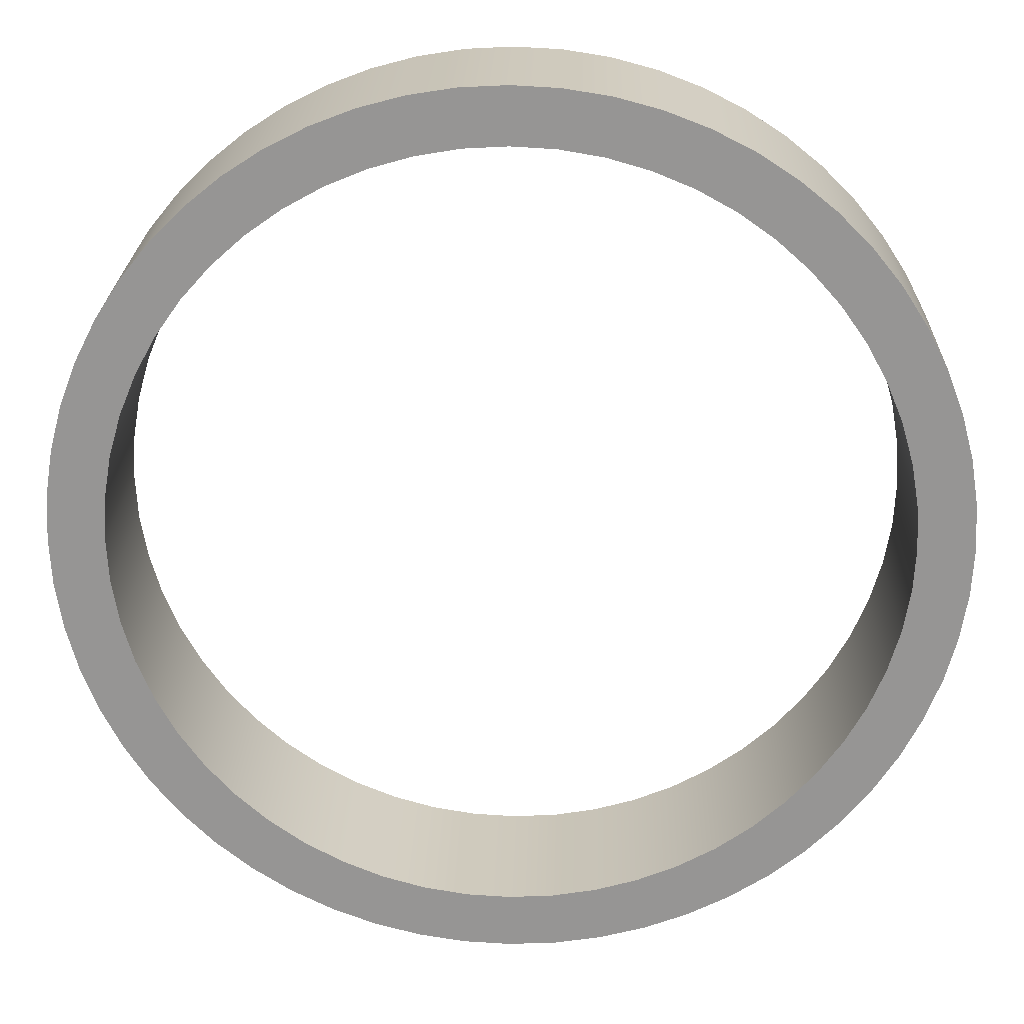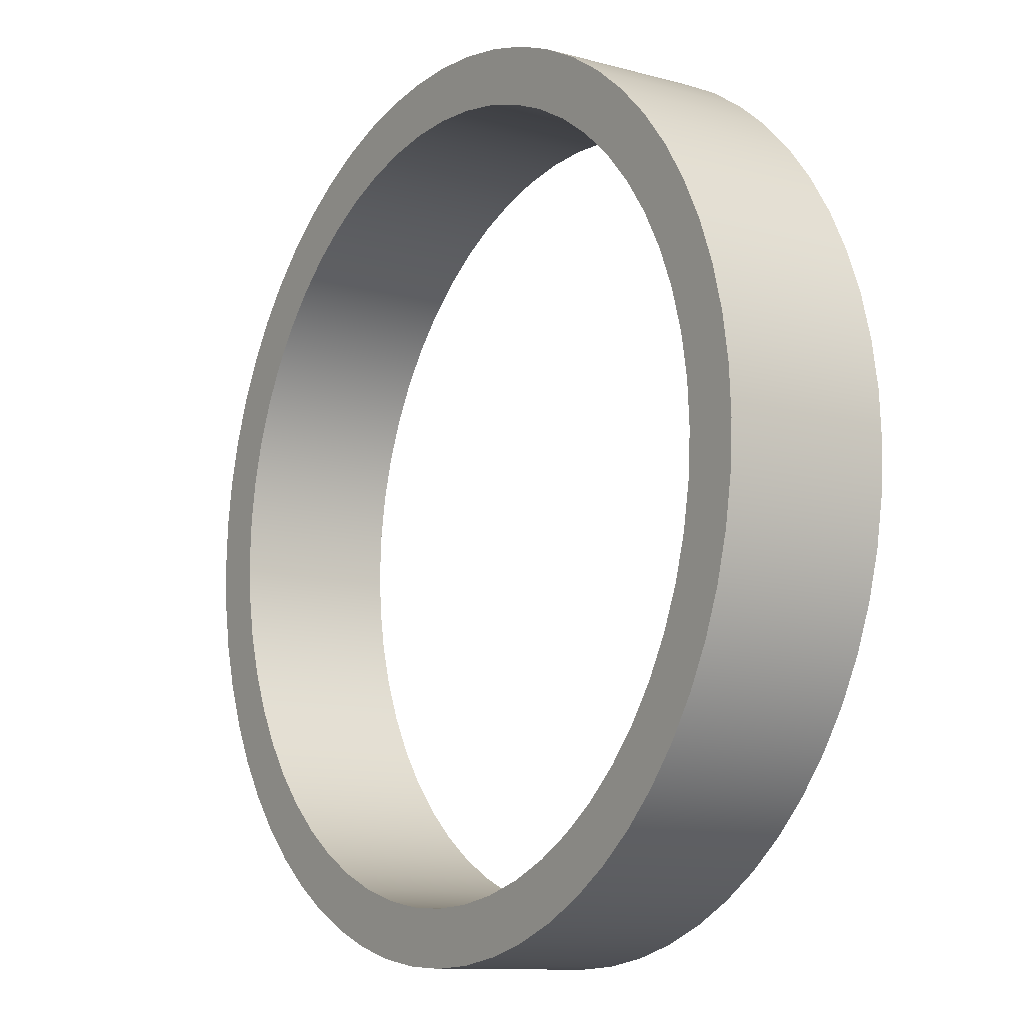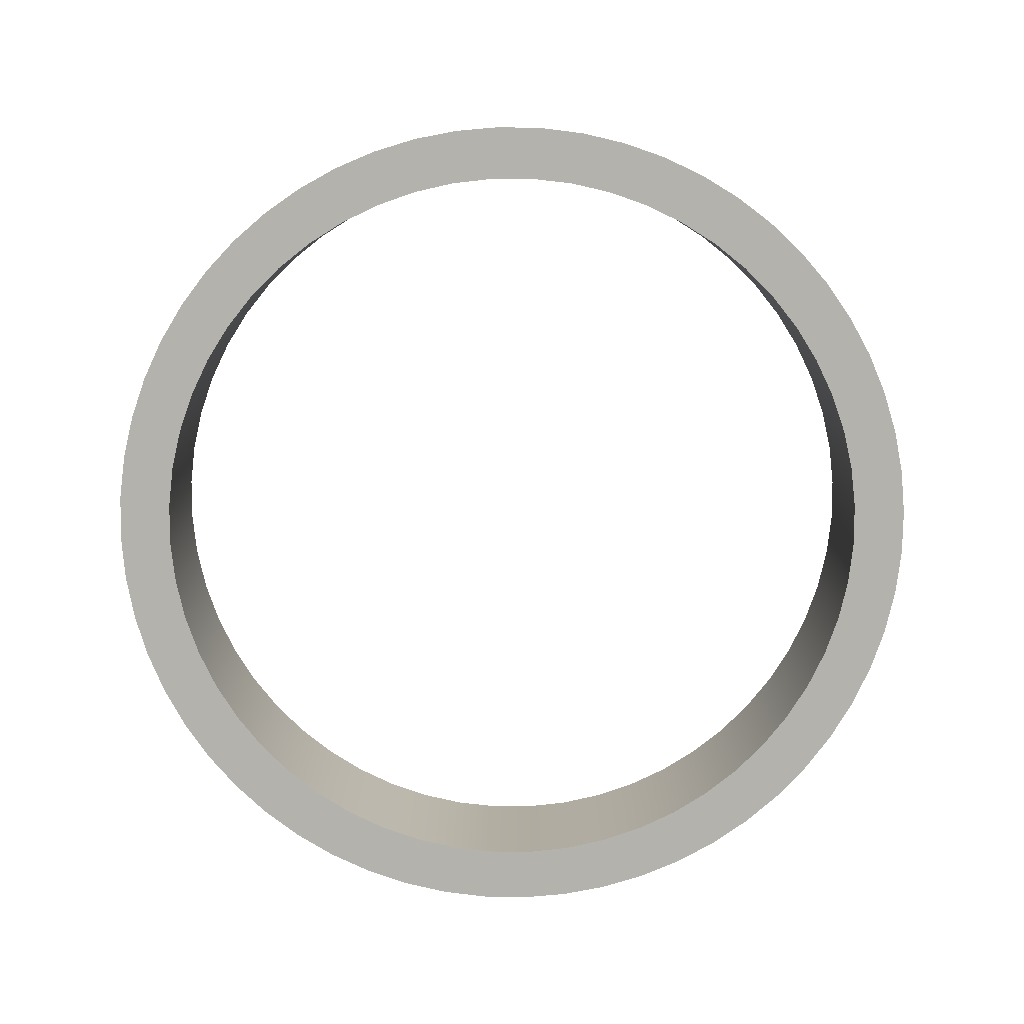
<metadata>
{"format":"obj","ext":"obj","renderer":"f3d","projection":"perspective","resolution":1024,"background":"white","views":[{"elev":22.3,"azim":1.6,"up":"+Z"},{"elev":-10.9,"azim":55.8,"up":"+Z"},{"elev":-79.6,"azim":-16.1,"up":"+Y"}]}
</metadata>
<code>
v -0.8 0.3 15
v -0.7956 0.3 14.92
v -0.7825 0.3 14.83
v -0.7608 0.3 14.75
v -0.7308 0.3 14.67
v -0.6928 0.3 14.6
v -0.6472 0.3 14.53
v -0.5945 0.3 14.46
v -0.5353 0.3 14.41
v -0.4702 0.3 14.35
v -0.4 0.3 14.31
v -0.3254 0.3 14.27
v -0.2472 0.3 14.24
v -0.1663 0.3 14.22
v -0.08362 0.3 14.2
v 4.899e-17 0.3 14.2
v 0.08362 0.3 14.2
v 0.1663 0.3 14.22
v 0.2472 0.3 14.24
v 0.3254 0.3 14.27
v 0.4 0.3 14.31
v 0.4702 0.3 14.35
v 0.5353 0.3 14.41
v 0.5945 0.3 14.46
v 0.6472 0.3 14.53
v 0.6928 0.3 14.6
v 0.7308 0.3 14.67
v 0.7608 0.3 14.75
v 0.7825 0.3 14.83
v 0.7956 0.3 14.92
v 0.8 0.3 15
v 0.7956 0.3 15.08
v 0.7825 0.3 15.17
v 0.7608 0.3 15.25
v 0.7308 0.3 15.33
v 0.6928 0.3 15.4
v 0.6472 0.3 15.47
v 0.5945 0.3 15.54
v 0.5353 0.3 15.59
v 0.4702 0.3 15.65
v 0.4 0.3 15.69
v 0.3254 0.3 15.73
v 0.2472 0.3 15.76
v 0.1663 0.3 15.78
v 0.08362 0.3 15.8
v 4.899e-17 0.3 15.8
v -0.08362 0.3 15.8
v -0.1663 0.3 15.78
v -0.2472 0.3 15.76
v -0.3254 0.3 15.73
v -0.4 0.3 15.69
v -0.4702 0.3 15.65
v -0.5353 0.3 15.59
v -0.5945 0.3 15.54
v -0.6472 0.3 15.47
v -0.6928 0.3 15.4
v -0.7308 0.3 15.33
v -0.7608 0.3 15.25
v -0.7825 0.3 15.17
v -0.7956 0.3 15.08
v -0.8 0 15
v -0.7956 0 15.08
v -0.7825 0 15.17
v -0.7608 0 15.25
v -0.7308 0 15.33
v -0.6928 0 15.4
v -0.6472 0 15.47
v -0.5945 0 15.54
v -0.5353 0 15.59
v -0.4702 0 15.65
v -0.4 0 15.69
v -0.3254 0 15.73
v -0.2472 0 15.76
v -0.1663 0 15.78
v -0.08362 0 15.8
v 4.899e-17 0 15.8
v 0.08362 0 15.8
v 0.1663 0 15.78
v 0.2472 0 15.76
v 0.3254 0 15.73
v 0.4 0 15.69
v 0.4702 0 15.65
v 0.5353 0 15.59
v 0.5945 0 15.54
v 0.6472 0 15.47
v 0.6928 0 15.4
v 0.7308 0 15.33
v 0.7608 0 15.25
v 0.7825 0 15.17
v 0.7956 0 15.08
v 0.8 0 15
v 0.7956 0 14.92
v 0.7825 0 14.83
v 0.7608 0 14.75
v 0.7308 0 14.67
v 0.6928 0 14.6
v 0.6472 0 14.53
v 0.5945 0 14.46
v 0.5353 0 14.41
v 0.4702 0 14.35
v 0.4 0 14.31
v 0.3254 0 14.27
v 0.2472 0 14.24
v 0.1663 0 14.22
v 0.08362 0 14.2
v 4.899e-17 0 14.2
v -0.08362 0 14.2
v -0.1663 0 14.22
v -0.2472 0 14.24
v -0.3254 0 14.27
v -0.4 0 14.31
v -0.4702 0 14.35
v -0.5353 0 14.41
v -0.5945 0 14.46
v -0.6472 0 14.53
v -0.6928 0 14.6
v -0.7308 0 14.67
v -0.7608 0 14.75
v -0.7825 0 14.83
v -0.7956 0 14.92
v -0.8 0 15
v -0.8 0.3 15
v -0.7 0.3 15
v -0.6956 0.3 15.08
v -0.6824 0.3 15.16
v -0.6607 0.3 15.23
v -0.6307 0.3 15.3
v -0.5927 0.3 15.37
v -0.5473 0.3 15.44
v -0.495 0.3 15.49
v -0.4364 0.3 15.55
v -0.3724 0.3 15.59
v -0.3037 0.3 15.63
v -0.2312 0.3 15.66
v -0.1558 0.3 15.68
v -0.07838 0.3 15.7
v 4.286e-17 0.3 15.7
v 0.07838 0.3 15.7
v 0.1558 0.3 15.68
v 0.2312 0.3 15.66
v 0.3037 0.3 15.63
v 0.3724 0.3 15.59
v 0.4364 0.3 15.55
v 0.495 0.3 15.49
v 0.5473 0.3 15.44
v 0.5927 0.3 15.37
v 0.6307 0.3 15.3
v 0.6607 0.3 15.23
v 0.6824 0.3 15.16
v 0.6956 0.3 15.08
v 0.7 0.3 15
v 0.6956 0.3 14.92
v 0.6824 0.3 14.84
v 0.6607 0.3 14.77
v 0.6307 0.3 14.7
v 0.5927 0.3 14.63
v 0.5473 0.3 14.56
v 0.495 0.3 14.51
v 0.4364 0.3 14.45
v 0.3724 0.3 14.41
v 0.3037 0.3 14.37
v 0.2312 0.3 14.34
v 0.1558 0.3 14.32
v 0.07838 0.3 14.3
v 4.286e-17 0.3 14.3
v -0.07838 0.3 14.3
v -0.1558 0.3 14.32
v -0.2312 0.3 14.34
v -0.3037 0.3 14.37
v -0.3724 0.3 14.41
v -0.4364 0.3 14.45
v -0.495 0.3 14.51
v -0.5473 0.3 14.56
v -0.5927 0.3 14.63
v -0.6307 0.3 14.7
v -0.6607 0.3 14.77
v -0.6824 0.3 14.84
v -0.6956 0.3 14.92
v -0.7 0 15
v -0.6956 0 14.92
v -0.6824 0 14.84
v -0.6607 0 14.77
v -0.6307 0 14.7
v -0.5927 0 14.63
v -0.5473 0 14.56
v -0.495 0 14.51
v -0.4364 0 14.45
v -0.3724 0 14.41
v -0.3037 0 14.37
v -0.2312 0 14.34
v -0.1558 0 14.32
v -0.07838 0 14.3
v 4.286e-17 0 14.3
v 0.07838 0 14.3
v 0.1558 0 14.32
v 0.2312 0 14.34
v 0.3037 0 14.37
v 0.3724 0 14.41
v 0.4364 0 14.45
v 0.495 0 14.51
v 0.5473 0 14.56
v 0.5927 0 14.63
v 0.6307 0 14.7
v 0.6607 0 14.77
v 0.6824 0 14.84
v 0.6956 0 14.92
v 0.7 0 15
v 0.6956 0 15.08
v 0.6824 0 15.16
v 0.6607 0 15.23
v 0.6307 0 15.3
v 0.5927 0 15.37
v 0.5473 0 15.44
v 0.495 0 15.49
v 0.4364 0 15.55
v 0.3724 0 15.59
v 0.3037 0 15.63
v 0.2312 0 15.66
v 0.1558 0 15.68
v 0.07838 0 15.7
v 4.286e-17 0 15.7
v -0.07838 0 15.7
v -0.1558 0 15.68
v -0.2312 0 15.66
v -0.3037 0 15.63
v -0.3724 0 15.59
v -0.4364 0 15.55
v -0.495 0 15.49
v -0.5473 0 15.44
v -0.5927 0 15.37
v -0.6307 0 15.3
v -0.6607 0 15.23
v -0.6824 0 15.16
v -0.6956 0 15.08
v -0.7 0.3 15
v -0.7 0 15
v -0.7 0 15
v -0.6956 0 15.08
v -0.6824 0 15.16
v -0.6607 0 15.23
v -0.6307 0 15.3
v -0.5927 0 15.37
v -0.5473 0 15.44
v -0.495 0 15.49
v -0.4364 0 15.55
v -0.3724 0 15.59
v -0.3037 0 15.63
v -0.2312 0 15.66
v -0.1558 0 15.68
v -0.07838 0 15.7
v 4.286e-17 0 15.7
v 0.07838 0 15.7
v 0.1558 0 15.68
v 0.2312 0 15.66
v 0.3037 0 15.63
v 0.3724 0 15.59
v 0.4364 0 15.55
v 0.495 0 15.49
v 0.5473 0 15.44
v 0.5927 0 15.37
v 0.6307 0 15.3
v 0.6607 0 15.23
v 0.6824 0 15.16
v 0.6956 0 15.08
v 0.7 0 15
v 0.6956 0 14.92
v 0.6824 0 14.84
v 0.6607 0 14.77
v 0.6307 0 14.7
v 0.5927 0 14.63
v 0.5473 0 14.56
v 0.495 0 14.51
v 0.4364 0 14.45
v 0.3724 0 14.41
v 0.3037 0 14.37
v 0.2312 0 14.34
v 0.1558 0 14.32
v 0.07838 0 14.3
v 4.286e-17 0 14.3
v -0.07838 0 14.3
v -0.1558 0 14.32
v -0.2312 0 14.34
v -0.3037 0 14.37
v -0.3724 0 14.41
v -0.4364 0 14.45
v -0.495 0 14.51
v -0.5473 0 14.56
v -0.5927 0 14.63
v -0.6307 0 14.7
v -0.6607 0 14.77
v -0.6824 0 14.84
v -0.6956 0 14.92
v -0.8 0 15
v -0.7956 0 14.92
v -0.7825 0 14.83
v -0.7608 0 14.75
v -0.7308 0 14.67
v -0.6928 0 14.6
v -0.6472 0 14.53
v -0.5945 0 14.46
v -0.5353 0 14.41
v -0.4702 0 14.35
v -0.4 0 14.31
v -0.3254 0 14.27
v -0.2472 0 14.24
v -0.1663 0 14.22
v -0.08362 0 14.2
v 4.899e-17 0 14.2
v 0.08362 0 14.2
v 0.1663 0 14.22
v 0.2472 0 14.24
v 0.3254 0 14.27
v 0.4 0 14.31
v 0.4702 0 14.35
v 0.5353 0 14.41
v 0.5945 0 14.46
v 0.6472 0 14.53
v 0.6928 0 14.6
v 0.7308 0 14.67
v 0.7608 0 14.75
v 0.7825 0 14.83
v 0.7956 0 14.92
v 0.8 0 15
v 0.7956 0 15.08
v 0.7825 0 15.17
v 0.7608 0 15.25
v 0.7308 0 15.33
v 0.6928 0 15.4
v 0.6472 0 15.47
v 0.5945 0 15.54
v 0.5353 0 15.59
v 0.4702 0 15.65
v 0.4 0 15.69
v 0.3254 0 15.73
v 0.2472 0 15.76
v 0.1663 0 15.78
v 0.08362 0 15.8
v 4.899e-17 0 15.8
v -0.08362 0 15.8
v -0.1663 0 15.78
v -0.2472 0 15.76
v -0.3254 0 15.73
v -0.4 0 15.69
v -0.4702 0 15.65
v -0.5353 0 15.59
v -0.5945 0 15.54
v -0.6472 0 15.47
v -0.6928 0 15.4
v -0.7308 0 15.33
v -0.7608 0 15.25
v -0.7825 0 15.17
v -0.7956 0 15.08
v -0.7 0.3 15
v -0.6956 0.3 14.92
v -0.6824 0.3 14.84
v -0.6607 0.3 14.77
v -0.6307 0.3 14.7
v -0.5927 0.3 14.63
v -0.5473 0.3 14.56
v -0.495 0.3 14.51
v -0.4364 0.3 14.45
v -0.3724 0.3 14.41
v -0.3037 0.3 14.37
v -0.2312 0.3 14.34
v -0.1558 0.3 14.32
v -0.07838 0.3 14.3
v 4.286e-17 0.3 14.3
v 0.07838 0.3 14.3
v 0.1558 0.3 14.32
v 0.2312 0.3 14.34
v 0.3037 0.3 14.37
v 0.3724 0.3 14.41
v 0.4364 0.3 14.45
v 0.495 0.3 14.51
v 0.5473 0.3 14.56
v 0.5927 0.3 14.63
v 0.6307 0.3 14.7
v 0.6607 0.3 14.77
v 0.6824 0.3 14.84
v 0.6956 0.3 14.92
v 0.7 0.3 15
v 0.6956 0.3 15.08
v 0.6824 0.3 15.16
v 0.6607 0.3 15.23
v 0.6307 0.3 15.3
v 0.5927 0.3 15.37
v 0.5473 0.3 15.44
v 0.495 0.3 15.49
v 0.4364 0.3 15.55
v 0.3724 0.3 15.59
v 0.3037 0.3 15.63
v 0.2312 0.3 15.66
v 0.1558 0.3 15.68
v 0.07838 0.3 15.7
v 4.286e-17 0.3 15.7
v -0.07838 0.3 15.7
v -0.1558 0.3 15.68
v -0.2312 0.3 15.66
v -0.3037 0.3 15.63
v -0.3724 0.3 15.59
v -0.4364 0.3 15.55
v -0.495 0.3 15.49
v -0.5473 0.3 15.44
v -0.5927 0.3 15.37
v -0.6307 0.3 15.3
v -0.6607 0.3 15.23
v -0.6824 0.3 15.16
v -0.6956 0.3 15.08
v -0.8 0.3 15
v -0.7956 0.3 15.08
v -0.7825 0.3 15.17
v -0.7608 0.3 15.25
v -0.7308 0.3 15.33
v -0.6928 0.3 15.4
v -0.6472 0.3 15.47
v -0.5945 0.3 15.54
v -0.5353 0.3 15.59
v -0.4702 0.3 15.65
v -0.4 0.3 15.69
v -0.3254 0.3 15.73
v -0.2472 0.3 15.76
v -0.1663 0.3 15.78
v -0.08362 0.3 15.8
v 4.899e-17 0.3 15.8
v 0.08362 0.3 15.8
v 0.1663 0.3 15.78
v 0.2472 0.3 15.76
v 0.3254 0.3 15.73
v 0.4 0.3 15.69
v 0.4702 0.3 15.65
v 0.5353 0.3 15.59
v 0.5945 0.3 15.54
v 0.6472 0.3 15.47
v 0.6928 0.3 15.4
v 0.7308 0.3 15.33
v 0.7608 0.3 15.25
v 0.7825 0.3 15.17
v 0.7956 0.3 15.08
v 0.8 0.3 15
v 0.7956 0.3 14.92
v 0.7825 0.3 14.83
v 0.7608 0.3 14.75
v 0.7308 0.3 14.67
v 0.6928 0.3 14.6
v 0.6472 0.3 14.53
v 0.5945 0.3 14.46
v 0.5353 0.3 14.41
v 0.4702 0.3 14.35
v 0.4 0.3 14.31
v 0.3254 0.3 14.27
v 0.2472 0.3 14.24
v 0.1663 0.3 14.22
v 0.08362 0.3 14.2
v 4.899e-17 0.3 14.2
v -0.08362 0.3 14.2
v -0.1663 0.3 14.22
v -0.2472 0.3 14.24
v -0.3254 0.3 14.27
v -0.4 0.3 14.31
v -0.4702 0.3 14.35
v -0.5353 0.3 14.41
v -0.5945 0.3 14.46
v -0.6472 0.3 14.53
v -0.6928 0.3 14.6
v -0.7308 0.3 14.67
v -0.7608 0.3 14.75
v -0.7825 0.3 14.83
v -0.7956 0.3 14.92
f 2 120 1
f 1 120 121
f 122 61 60
f 60 61 62
f 60 62 59
f 59 62 63
f 59 63 58
f 58 63 64
f 58 64 57
f 57 64 65
f 57 65 56
f 56 65 66
f 56 66 55
f 55 66 67
f 55 67 54
f 54 67 68
f 54 68 53
f 53 68 69
f 53 69 52
f 52 69 70
f 52 70 51
f 51 70 71
f 51 71 50
f 50 71 72
f 50 72 49
f 49 72 73
f 49 73 48
f 48 73 74
f 48 74 47
f 47 74 75
f 47 75 46
f 46 75 76
f 46 76 45
f 45 76 77
f 45 77 44
f 44 77 78
f 44 78 43
f 43 78 79
f 43 79 42
f 42 79 80
f 42 80 41
f 41 80 81
f 41 81 40
f 40 81 82
f 40 82 39
f 39 82 83
f 39 83 38
f 38 83 84
f 38 84 37
f 37 84 85
f 37 85 36
f 36 85 86
f 36 86 35
f 35 86 87
f 35 87 34
f 34 87 88
f 34 88 33
f 33 88 89
f 33 89 32
f 32 89 90
f 32 90 31
f 31 90 91
f 31 91 30
f 30 91 92
f 30 92 29
f 29 92 93
f 29 93 28
f 28 93 94
f 28 94 27
f 27 94 95
f 27 95 26
f 26 95 96
f 26 96 25
f 25 96 97
f 25 97 24
f 24 97 98
f 24 98 23
f 23 98 99
f 23 99 22
f 22 99 100
f 22 100 21
f 21 100 101
f 21 101 20
f 20 101 102
f 20 102 19
f 19 102 103
f 19 103 18
f 18 103 104
f 18 104 17
f 17 104 105
f 17 105 16
f 16 105 106
f 16 106 15
f 15 106 107
f 15 107 14
f 14 107 108
f 14 108 13
f 13 108 109
f 13 109 12
f 12 109 110
f 12 110 11
f 11 110 111
f 11 111 10
f 10 111 112
f 10 112 9
f 9 112 113
f 9 113 8
f 8 113 114
f 8 114 7
f 7 114 115
f 7 115 6
f 6 115 116
f 6 116 5
f 5 116 117
f 5 117 4
f 4 117 118
f 4 118 3
f 3 118 119
f 3 119 2
f 2 119 120
f 124 234 123
f 123 234 236
f 235 179 178
f 178 179 180
f 178 180 177
f 177 180 181
f 177 181 176
f 176 181 182
f 176 182 175
f 175 182 183
f 175 183 174
f 174 183 184
f 174 184 173
f 173 184 185
f 173 185 172
f 172 185 186
f 172 186 171
f 171 186 187
f 171 187 170
f 170 187 188
f 170 188 169
f 169 188 189
f 169 189 168
f 168 189 190
f 168 190 167
f 167 190 191
f 167 191 166
f 166 191 192
f 166 192 165
f 165 192 193
f 165 193 164
f 164 193 194
f 164 194 163
f 163 194 195
f 163 195 162
f 162 195 196
f 162 196 161
f 161 196 197
f 161 197 160
f 160 197 198
f 160 198 159
f 159 198 199
f 159 199 158
f 158 199 200
f 158 200 157
f 157 200 201
f 157 201 156
f 156 201 202
f 156 202 155
f 155 202 203
f 155 203 154
f 154 203 204
f 154 204 153
f 153 204 205
f 153 205 152
f 152 205 206
f 152 206 151
f 151 206 207
f 151 207 150
f 150 207 208
f 150 208 149
f 149 208 209
f 149 209 148
f 148 209 210
f 148 210 147
f 147 210 211
f 147 211 146
f 146 211 212
f 146 212 145
f 145 212 213
f 145 213 144
f 144 213 214
f 144 214 143
f 143 214 215
f 143 215 142
f 142 215 216
f 142 216 141
f 141 216 217
f 141 217 140
f 140 217 218
f 140 218 139
f 139 218 219
f 139 219 138
f 138 219 220
f 138 220 137
f 137 220 221
f 137 221 136
f 136 221 222
f 136 222 135
f 135 222 223
f 135 223 134
f 134 223 224
f 134 224 133
f 133 224 225
f 133 225 132
f 132 225 226
f 132 226 131
f 131 226 227
f 131 227 130
f 130 227 228
f 130 228 129
f 129 228 229
f 129 229 128
f 128 229 230
f 128 230 127
f 127 230 231
f 127 231 126
f 126 231 232
f 126 232 125
f 125 232 233
f 125 233 124
f 124 233 234
f 238 352 237
f 237 352 293
f 237 293 294
f 352 238 351
f 351 238 239
f 351 239 350
f 350 239 240
f 350 240 349
f 349 240 241
f 349 241 348
f 348 241 242
f 348 242 347
f 347 242 243
f 347 243 346
f 346 243 244
f 346 244 345
f 345 244 245
f 345 245 344
f 344 245 246
f 344 246 343
f 343 246 247
f 343 247 342
f 342 247 248
f 342 248 341
f 341 248 249
f 341 249 340
f 340 249 250
f 340 250 339
f 339 250 251
f 339 251 338
f 338 251 337
f 337 251 252
f 337 252 336
f 336 252 253
f 336 253 335
f 335 253 254
f 335 254 334
f 334 254 255
f 334 255 333
f 333 255 256
f 333 256 332
f 332 256 257
f 332 257 331
f 331 257 258
f 331 258 330
f 330 258 259
f 330 259 329
f 329 259 260
f 329 260 328
f 328 260 261
f 328 261 327
f 327 261 262
f 327 262 326
f 326 262 263
f 326 263 325
f 325 263 264
f 325 264 324
f 324 264 265
f 324 265 323
f 323 265 322
f 322 265 266
f 322 266 321
f 321 266 267
f 321 267 320
f 320 267 268
f 320 268 319
f 319 268 269
f 319 269 318
f 318 269 270
f 318 270 317
f 317 270 271
f 317 271 316
f 316 271 272
f 316 272 315
f 315 272 273
f 315 273 314
f 314 273 274
f 314 274 313
f 313 274 275
f 313 275 312
f 312 275 276
f 312 276 311
f 311 276 277
f 311 277 310
f 310 277 278
f 310 278 309
f 309 278 279
f 309 279 308
f 308 279 307
f 307 279 280
f 307 280 306
f 306 280 281
f 306 281 305
f 305 281 282
f 305 282 304
f 304 282 283
f 304 283 303
f 303 283 284
f 303 284 302
f 302 284 285
f 302 285 301
f 301 285 286
f 301 286 300
f 300 286 287
f 300 287 299
f 299 287 288
f 299 288 298
f 298 288 289
f 298 289 297
f 297 289 290
f 297 290 296
f 296 290 291
f 296 291 295
f 295 291 292
f 295 292 294
f 294 292 237
f 354 468 353
f 353 468 409
f 353 409 410
f 468 354 467
f 467 354 355
f 467 355 466
f 466 355 356
f 466 356 465
f 465 356 357
f 465 357 464
f 464 357 358
f 464 358 463
f 463 358 359
f 463 359 462
f 462 359 360
f 462 360 461
f 461 360 361
f 461 361 460
f 460 361 362
f 460 362 459
f 459 362 363
f 459 363 458
f 458 363 364
f 458 364 457
f 457 364 365
f 457 365 456
f 456 365 366
f 456 366 455
f 455 366 367
f 455 367 454
f 454 367 453
f 453 367 368
f 453 368 452
f 452 368 369
f 452 369 451
f 451 369 370
f 451 370 450
f 450 370 371
f 450 371 449
f 449 371 372
f 449 372 448
f 448 372 373
f 448 373 447
f 447 373 374
f 447 374 446
f 446 374 375
f 446 375 445
f 445 375 376
f 445 376 444
f 444 376 377
f 444 377 443
f 443 377 378
f 443 378 442
f 442 378 379
f 442 379 441
f 441 379 380
f 441 380 440
f 440 380 381
f 440 381 439
f 439 381 438
f 438 381 382
f 438 382 437
f 437 382 383
f 437 383 436
f 436 383 384
f 436 384 435
f 435 384 385
f 435 385 434
f 434 385 386
f 434 386 433
f 433 386 387
f 433 387 432
f 432 387 388
f 432 388 431
f 431 388 389
f 431 389 430
f 430 389 390
f 430 390 429
f 429 390 391
f 429 391 428
f 428 391 392
f 428 392 427
f 427 392 393
f 427 393 426
f 426 393 394
f 426 394 425
f 425 394 395
f 425 395 424
f 424 395 423
f 423 395 396
f 423 396 422
f 422 396 397
f 422 397 421
f 421 397 398
f 421 398 420
f 420 398 399
f 420 399 419
f 419 399 400
f 419 400 418
f 418 400 401
f 418 401 417
f 417 401 402
f 417 402 416
f 416 402 403
f 416 403 415
f 415 403 404
f 415 404 414
f 414 404 405
f 414 405 413
f 413 405 406
f 413 406 412
f 412 406 407
f 412 407 411
f 411 407 408
f 411 408 410
f 410 408 353

</code>
